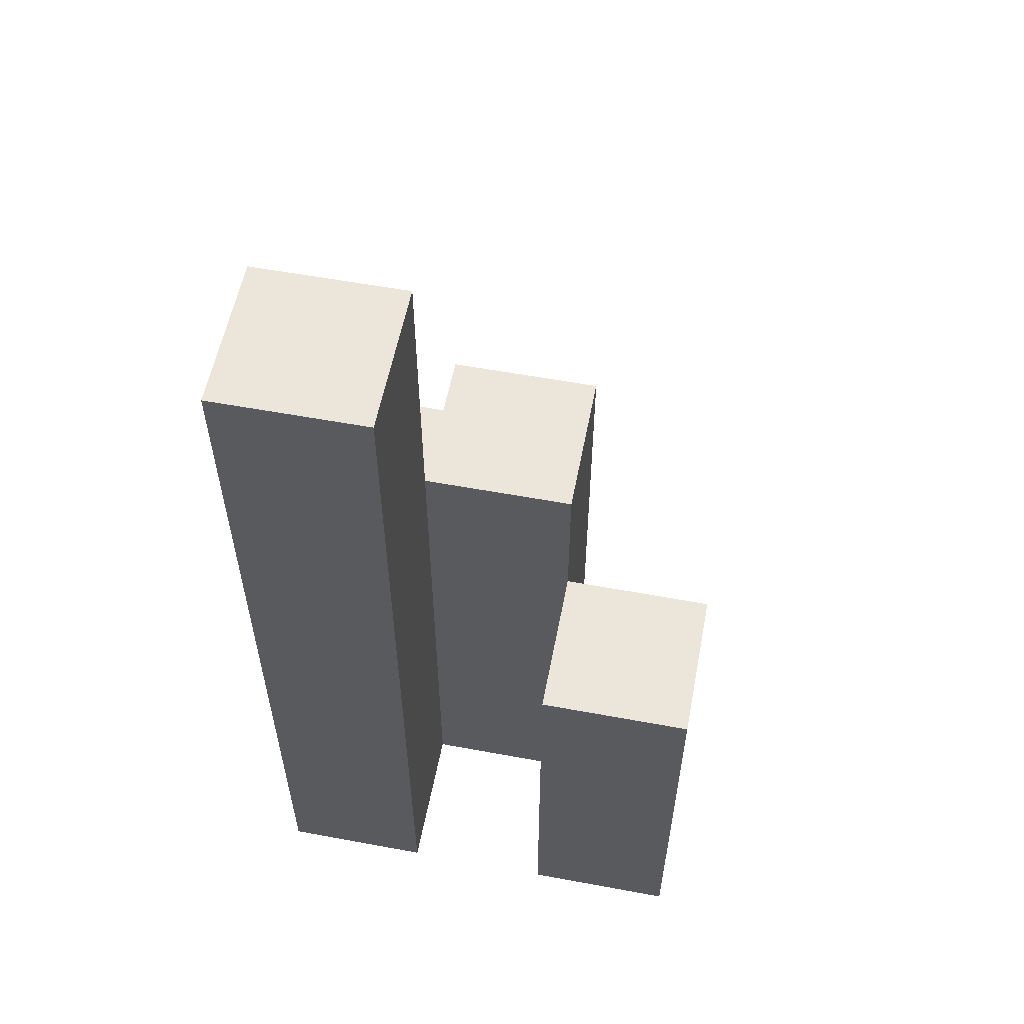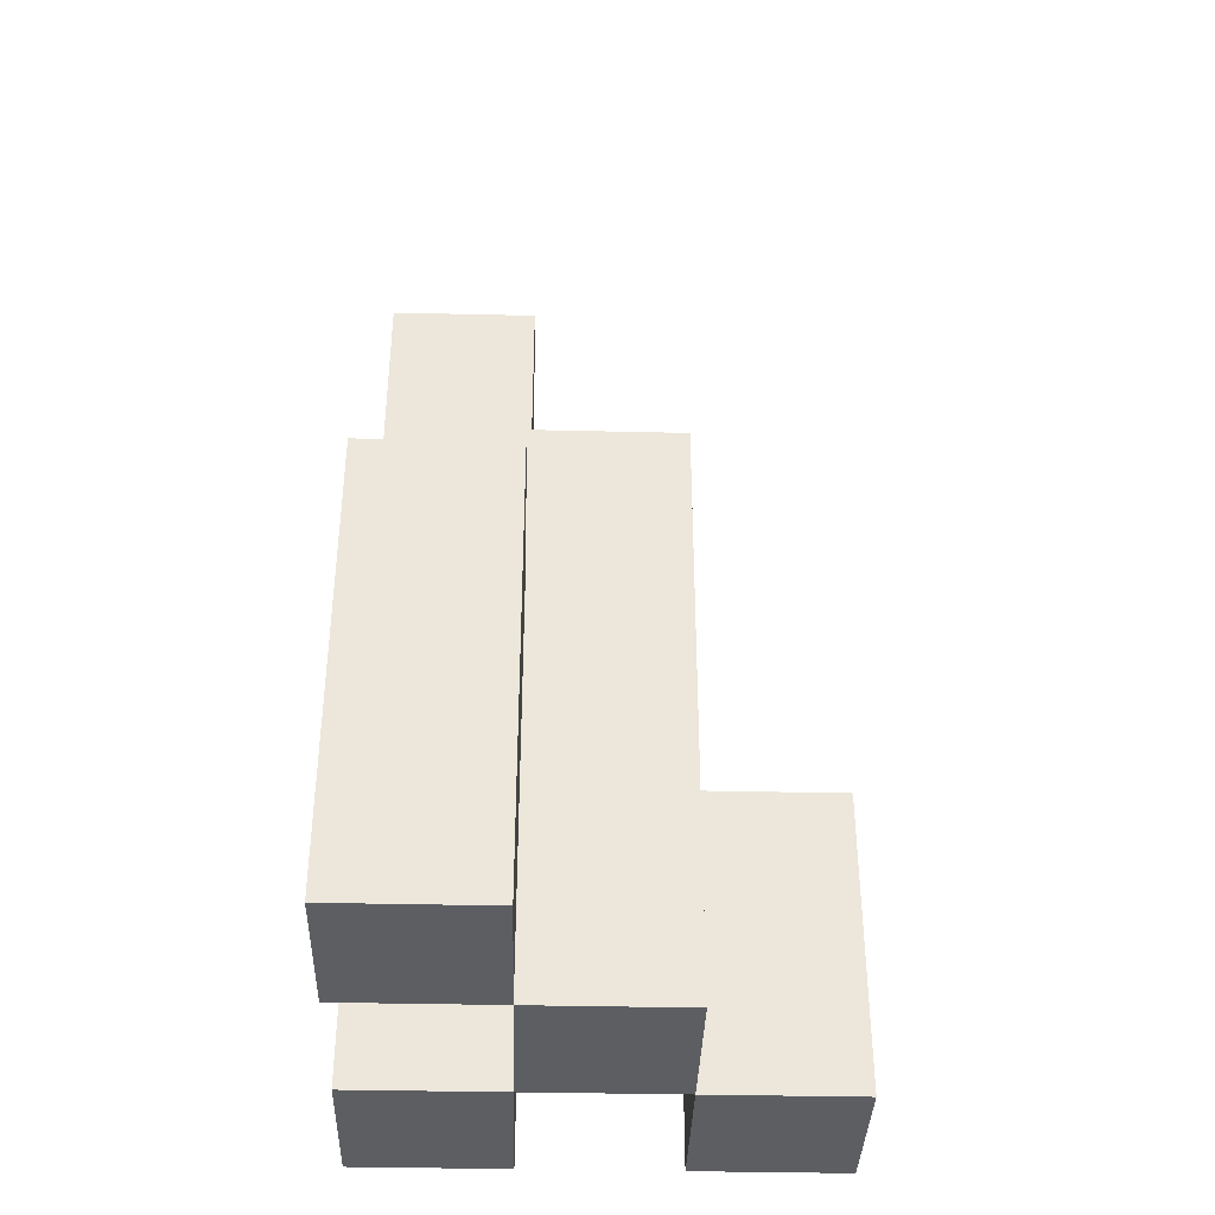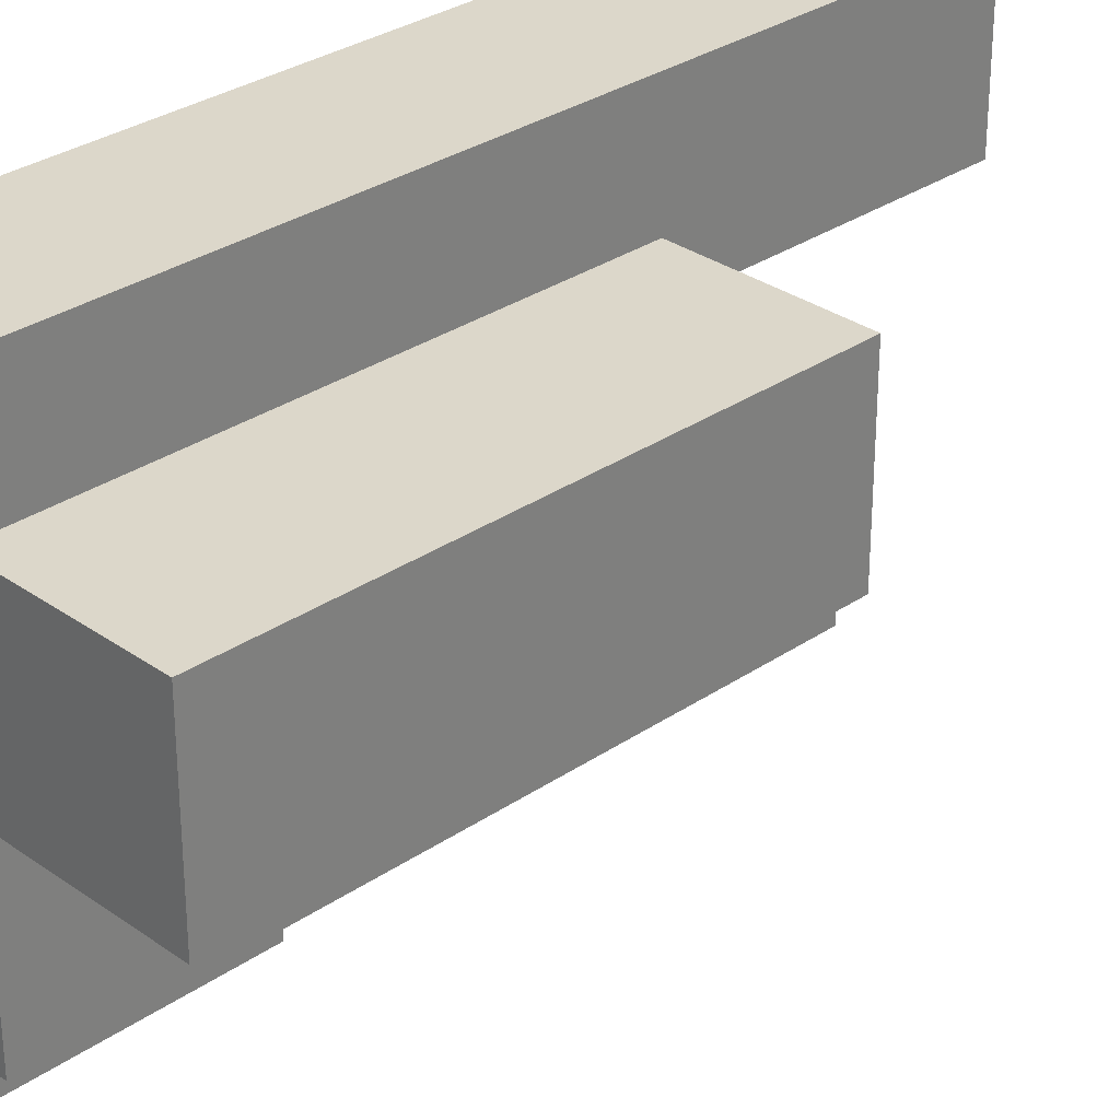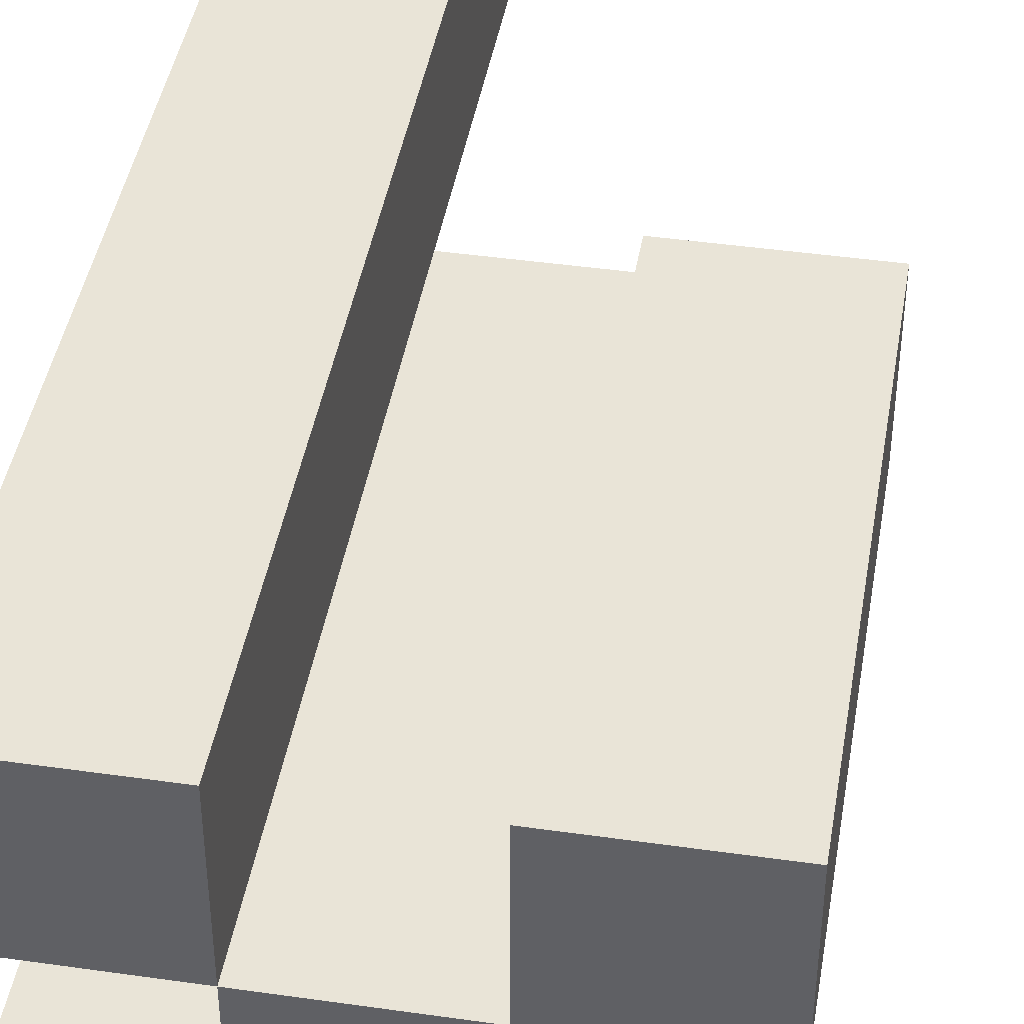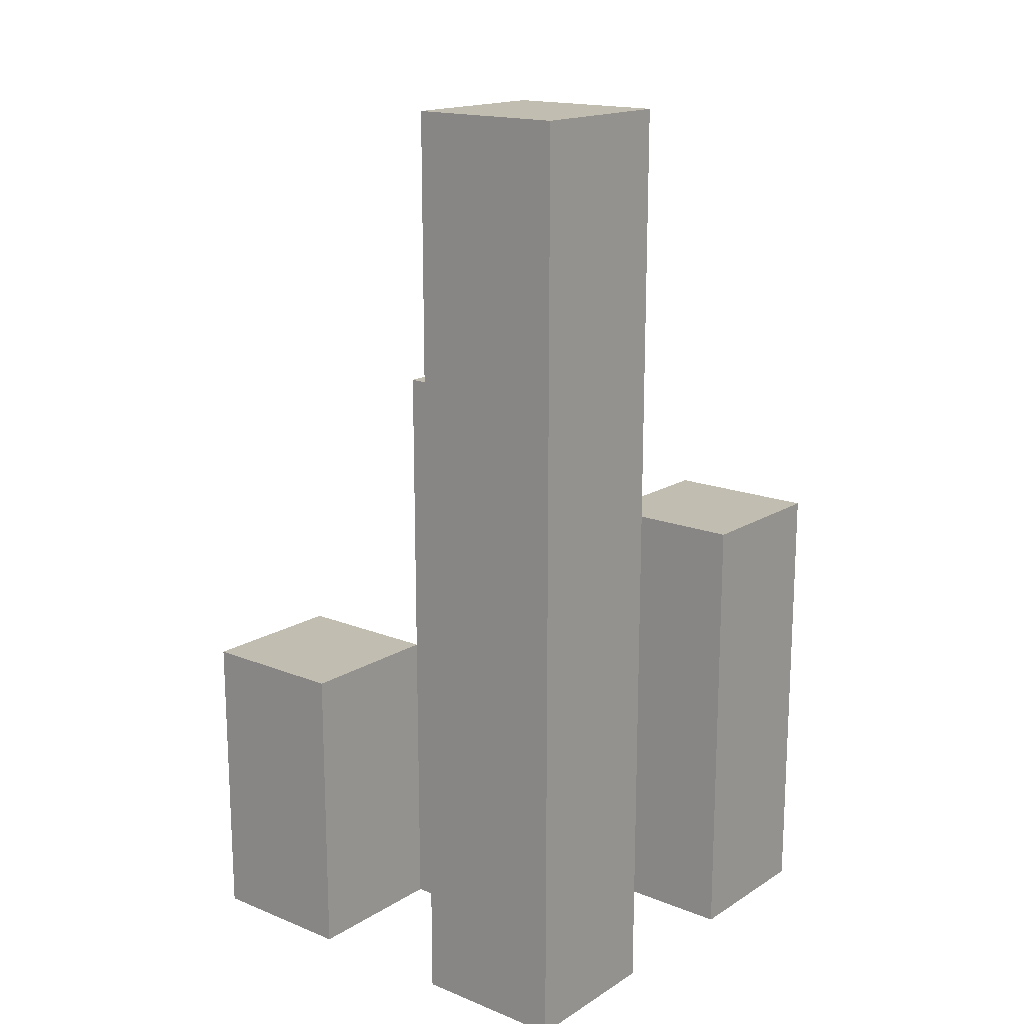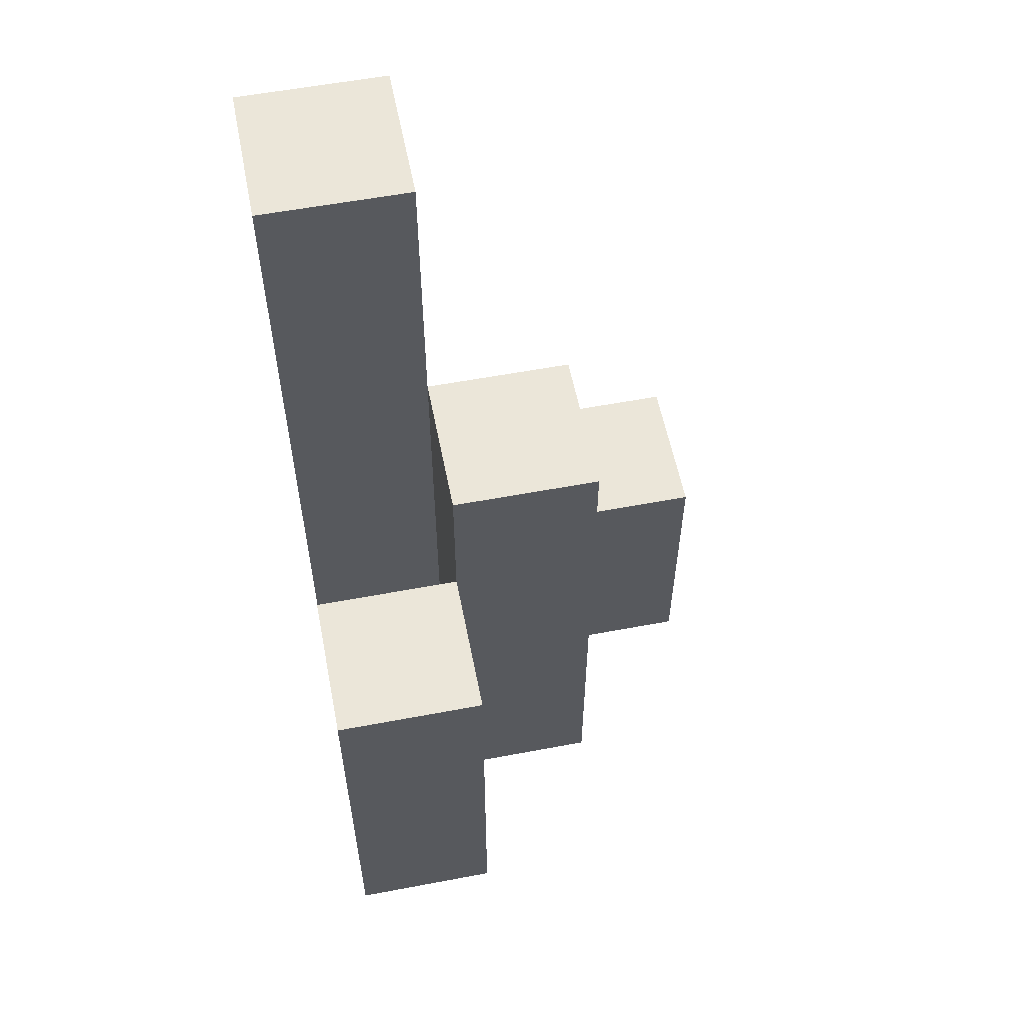
<metadata>
{"format":"obj","ext":"obj","renderer":"f3d","projection":"perspective","resolution":1024,"background":"white","views":[{"elev":57.1,"azim":10.9,"up":"+Y"},{"elev":-37.9,"azim":88.3,"up":"+Y"},{"elev":30.7,"azim":45.5,"up":"+Z"},{"elev":43.1,"azim":9.6,"up":"+Z"},{"elev":16.7,"azim":-51.0,"up":"+Y"},{"elev":57.4,"azim":78.9,"up":"+Y"}]}
</metadata>
<code>
o
v 30.6 0.9 25.6
v 30.6 0.9 25.5
v 30.6 0.9 25.4
v 30.6 0.9 25.3
v 30.6 1 25.4
v 30.6 1 25.3
v 30.6 1.1 25.4
v 30.6 1.1 25.3
v 30.6 1.4 25.6
v 30.6 1.4 25.5
v 30.6 1.5 25.6
v 30.6 1.5 25.5
v 30.7 0.9 25.5
v 30.7 0.9 25.4
v 30.7 1 25.4
v 30.7 1.1 25.4
v 30.7 1.2 25.5
v 30.7 1.2 25.4
v 30.7 1.3 25.5
v 30.7 1.3 25.4
v 30.8 0.9 25.6
v 30.8 0.9 25.5
v 30.8 1.1 25.6
v 30.8 1.1 25.5
v 30.8 1.2 25.6
v 30.8 1.2 25.5
v 30.7 0.9 25.6
v 30.7 0.9 25.5
v 30.7 0.9 25.4
v 30.7 0.9 25.3
v 30.7 1 25.4
v 30.7 1 25.3
v 30.7 1.1 25.4
v 30.7 1.1 25.3
v 30.7 1.2 25.5
v 30.7 1.3 25.5
v 30.7 1.4 25.6
v 30.7 1.4 25.5
v 30.7 1.5 25.6
v 30.7 1.5 25.5
v 30.8 0.9 25.5
v 30.8 0.9 25.4
v 30.8 1.1 25.5
v 30.8 1.2 25.5
v 30.8 1.2 25.4
v 30.8 1.3 25.5
v 30.8 1.3 25.4
v 30.9 0.9 25.6
v 30.9 0.9 25.5
v 30.9 1.1 25.6
v 30.9 1.1 25.5
v 30.9 1.2 25.6
v 30.9 1.2 25.5
v 30.6 0.9 25.6
v 30.6 1.4 25.6
v 30.6 1.5 25.6
v 30.7 0.9 25.6
v 30.7 1.4 25.6
v 30.7 1.5 25.6
v 30.8 0.9 25.6
v 30.8 1.1 25.6
v 30.8 1.2 25.6
v 30.9 0.9 25.6
v 30.9 1.1 25.6
v 30.9 1.2 25.6
v 30.7 0.9 25.5
v 30.7 1.2 25.5
v 30.7 1.3 25.5
v 30.8 0.9 25.5
v 30.8 1.1 25.5
v 30.8 1.2 25.5
v 30.8 1.3 25.5
v 30.6 0.9 25.4
v 30.6 1 25.4
v 30.6 1.1 25.4
v 30.7 0.9 25.4
v 30.7 1 25.4
v 30.7 1.1 25.4
v 30.6 0.9 25.5
v 30.6 1.4 25.5
v 30.6 1.5 25.5
v 30.7 0.9 25.5
v 30.7 1.2 25.5
v 30.7 1.3 25.5
v 30.7 1.4 25.5
v 30.7 1.5 25.5
v 30.8 0.9 25.5
v 30.8 1.1 25.5
v 30.8 1.2 25.5
v 30.9 0.9 25.5
v 30.9 1.1 25.5
v 30.9 1.2 25.5
v 30.7 0.9 25.4
v 30.7 1 25.4
v 30.7 1.1 25.4
v 30.7 1.2 25.4
v 30.7 1.3 25.4
v 30.8 0.9 25.4
v 30.8 1.2 25.4
v 30.8 1.3 25.4
v 30.6 0.9 25.3
v 30.6 1 25.3
v 30.6 1.1 25.3
v 30.7 0.9 25.3
v 30.7 1 25.3
v 30.7 1.1 25.3
v 30.6 0.9 25.6
v 30.7 0.9 25.6
v 30.8 0.9 25.6
v 30.9 0.9 25.6
v 30.6 0.9 25.5
v 30.7 0.9 25.5
v 30.8 0.9 25.5
v 30.9 0.9 25.5
v 30.6 0.9 25.4
v 30.7 0.9 25.4
v 30.8 0.9 25.4
v 30.6 0.9 25.3
v 30.7 0.9 25.3
v 30.6 1.1 25.4
v 30.7 1.1 25.4
v 30.6 1.1 25.3
v 30.7 1.1 25.3
v 30.8 1.2 25.6
v 30.9 1.2 25.6
v 30.8 1.2 25.5
v 30.9 1.2 25.5
v 30.7 1.3 25.5
v 30.8 1.3 25.5
v 30.7 1.3 25.4
v 30.8 1.3 25.4
v 30.6 1.5 25.6
v 30.7 1.5 25.6
v 30.6 1.5 25.5
v 30.7 1.5 25.5
f 5 4 3
f 6 4 5
f 7 6 5
f 8 6 7
f 9 2 1
f 10 2 9
f 11 10 9
f 12 10 11
f 15 14 13
f 16 15 13
f 17 16 13
f 18 16 17
f 19 18 17
f 20 18 19
f 23 22 21
f 24 22 23
f 25 24 23
f 26 24 25
f 29 30 31
f 31 30 32
f 31 32 33
f 33 32 34
f 27 28 35
f 27 35 36
f 27 36 37
f 37 36 38
f 37 38 39
f 39 38 40
f 41 42 43
f 43 42 44
f 44 42 45
f 44 45 46
f 46 45 47
f 48 49 50
f 50 49 51
f 50 51 52
f 52 51 53
f 57 55 54
f 58 56 55
f 58 55 57
f 59 56 58
f 63 61 60
f 64 62 61
f 64 61 63
f 65 62 64
f 69 67 66
f 70 67 69
f 71 68 67
f 71 67 70
f 72 68 71
f 76 74 73
f 77 75 74
f 77 74 76
f 78 75 77
f 79 80 82
f 82 80 83
f 83 80 84
f 80 81 85
f 84 80 85
f 85 81 86
f 87 88 90
f 88 89 91
f 90 88 91
f 91 89 92
f 93 94 98
f 94 95 98
f 95 96 98
f 96 97 99
f 98 96 99
f 99 97 100
f 101 102 104
f 102 103 105
f 104 102 105
f 105 103 106
f 111 108 107
f 112 108 111
f 113 110 109
f 114 110 113
f 116 113 112
f 117 113 116
f 118 116 115
f 119 116 118
f 120 121 122
f 122 121 123
f 124 125 126
f 126 125 127
f 128 129 130
f 130 129 131
f 132 133 134
f 134 133 135

</code>
